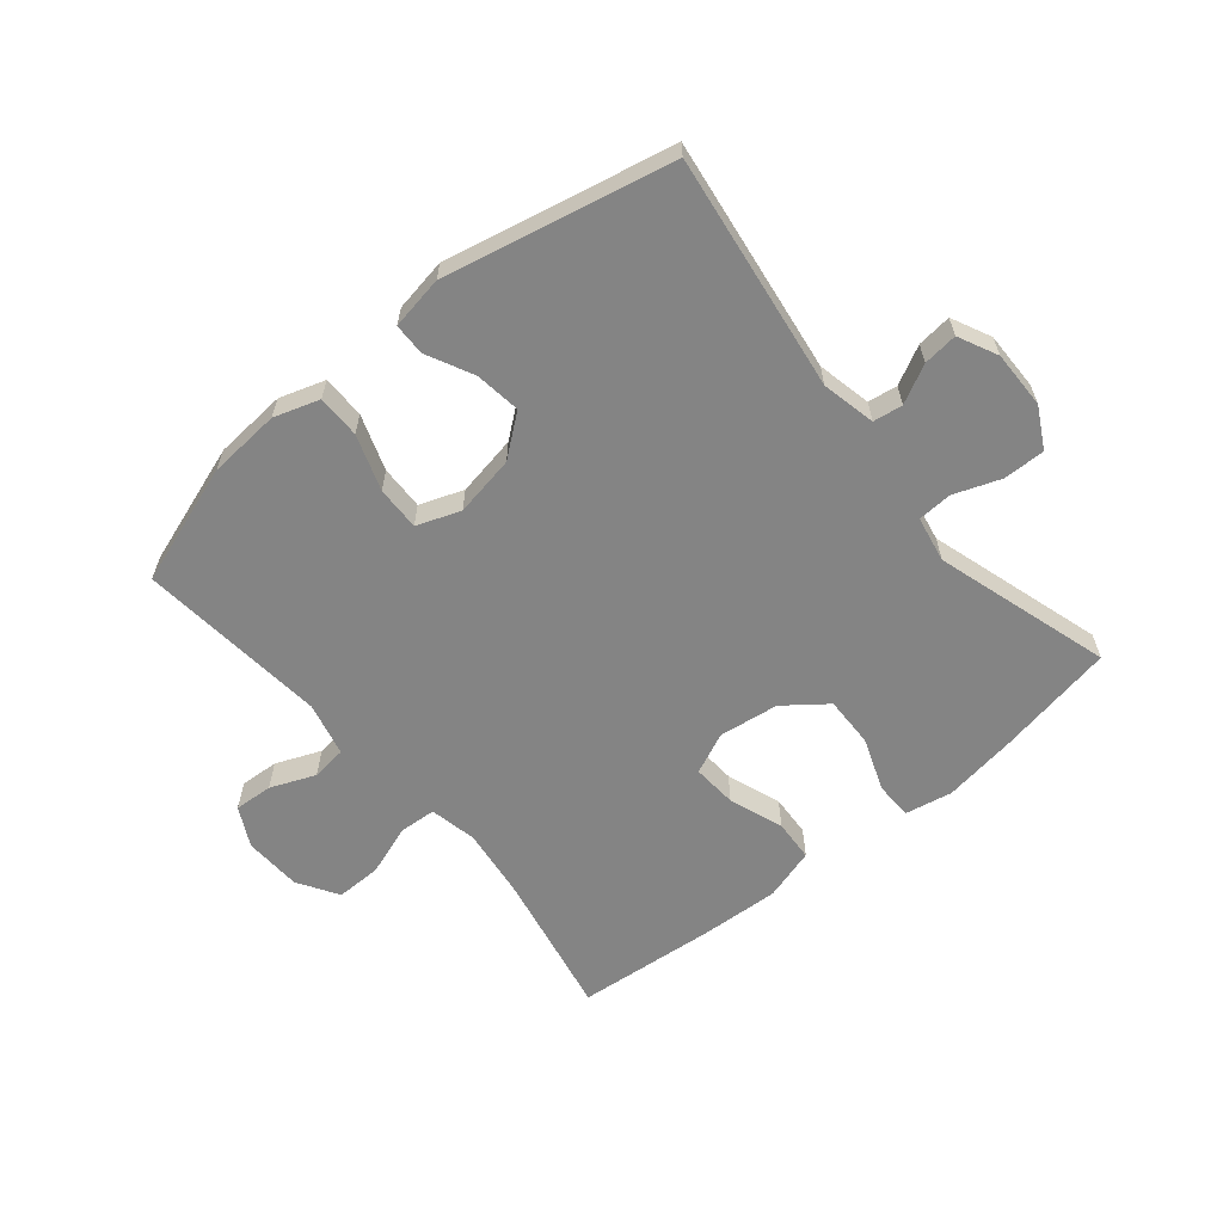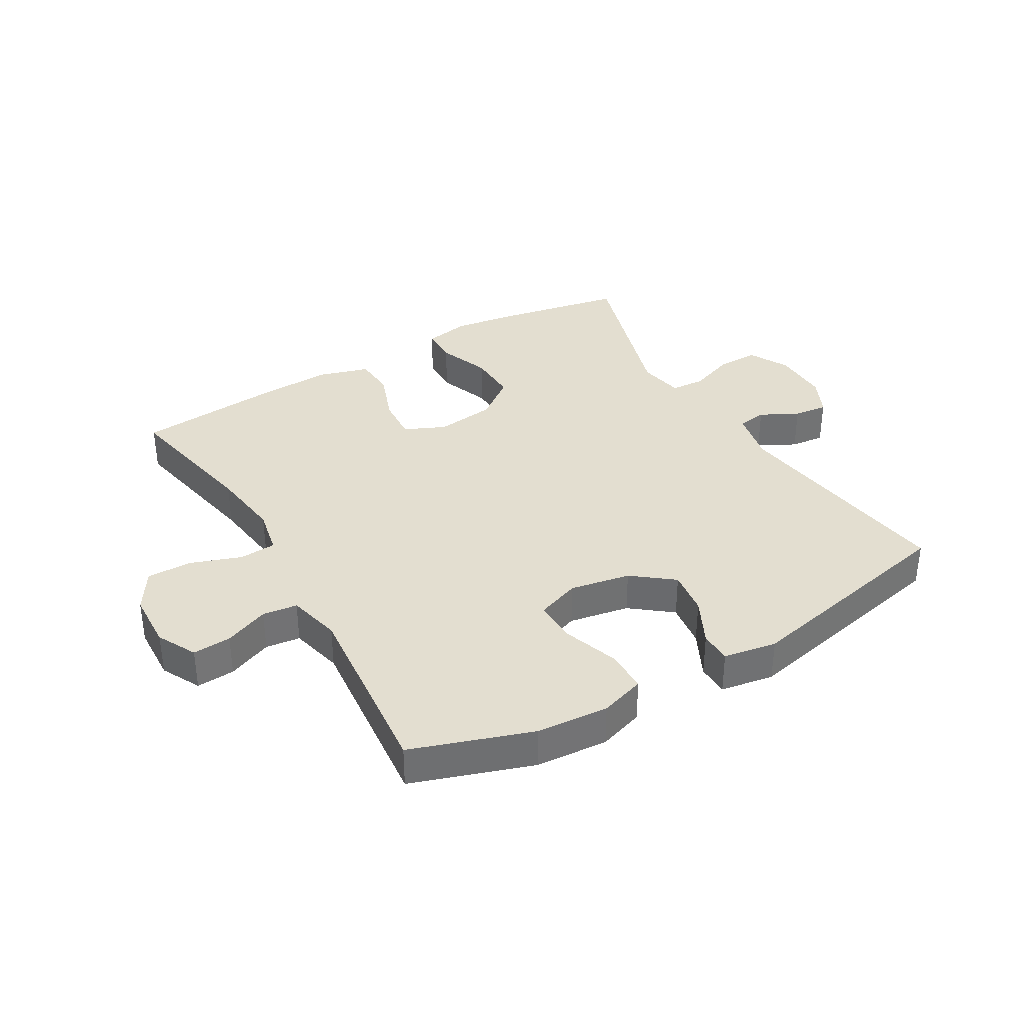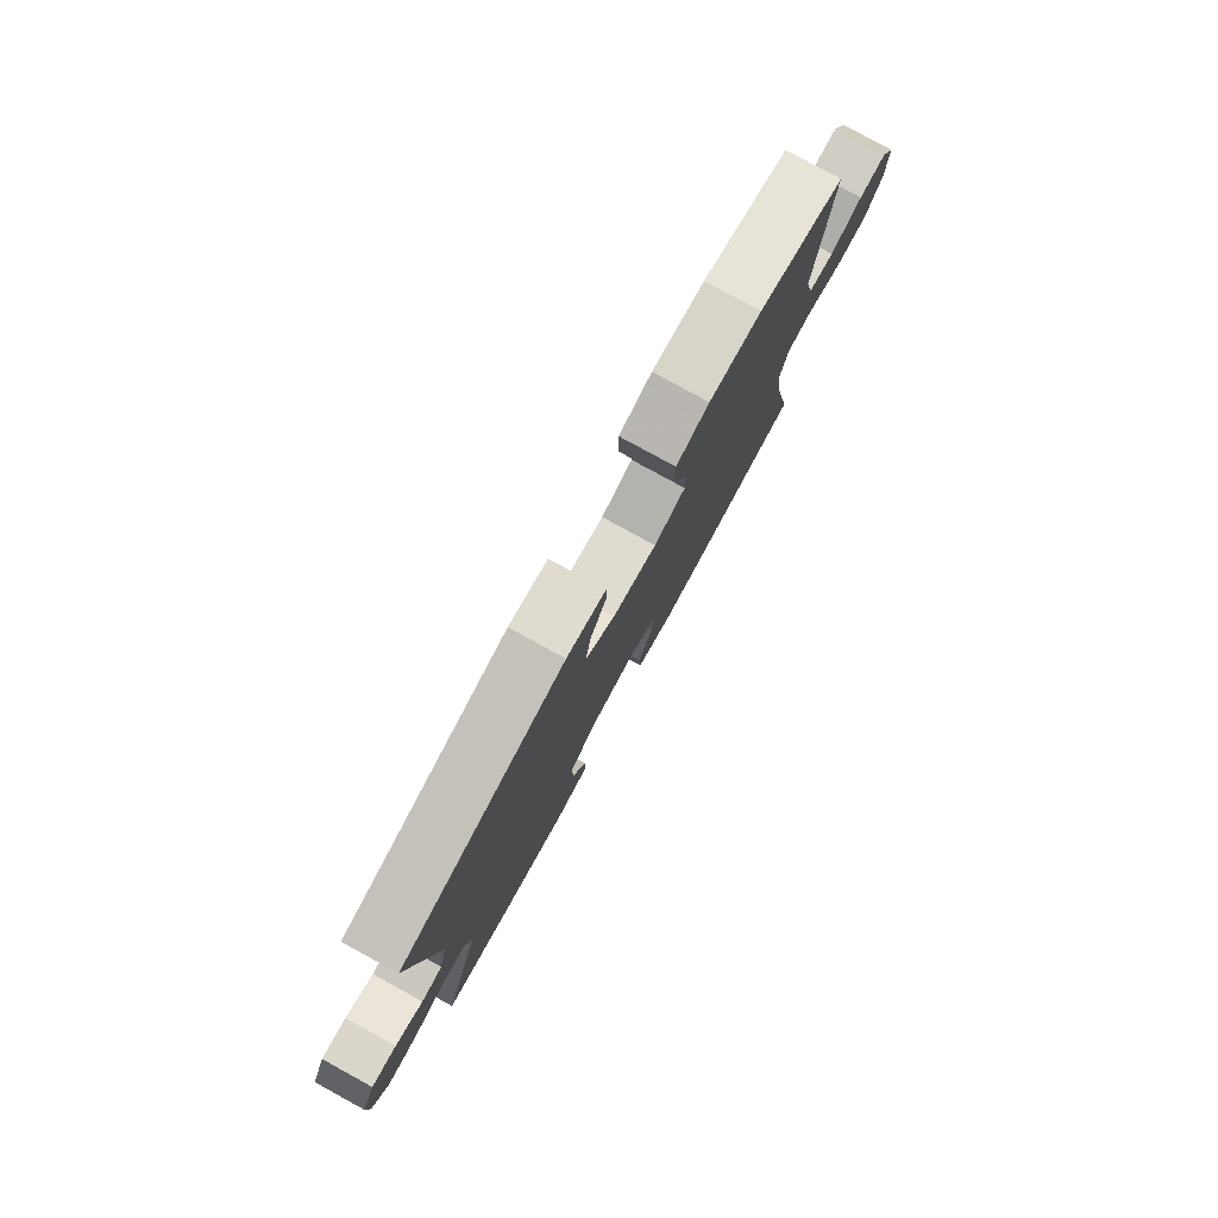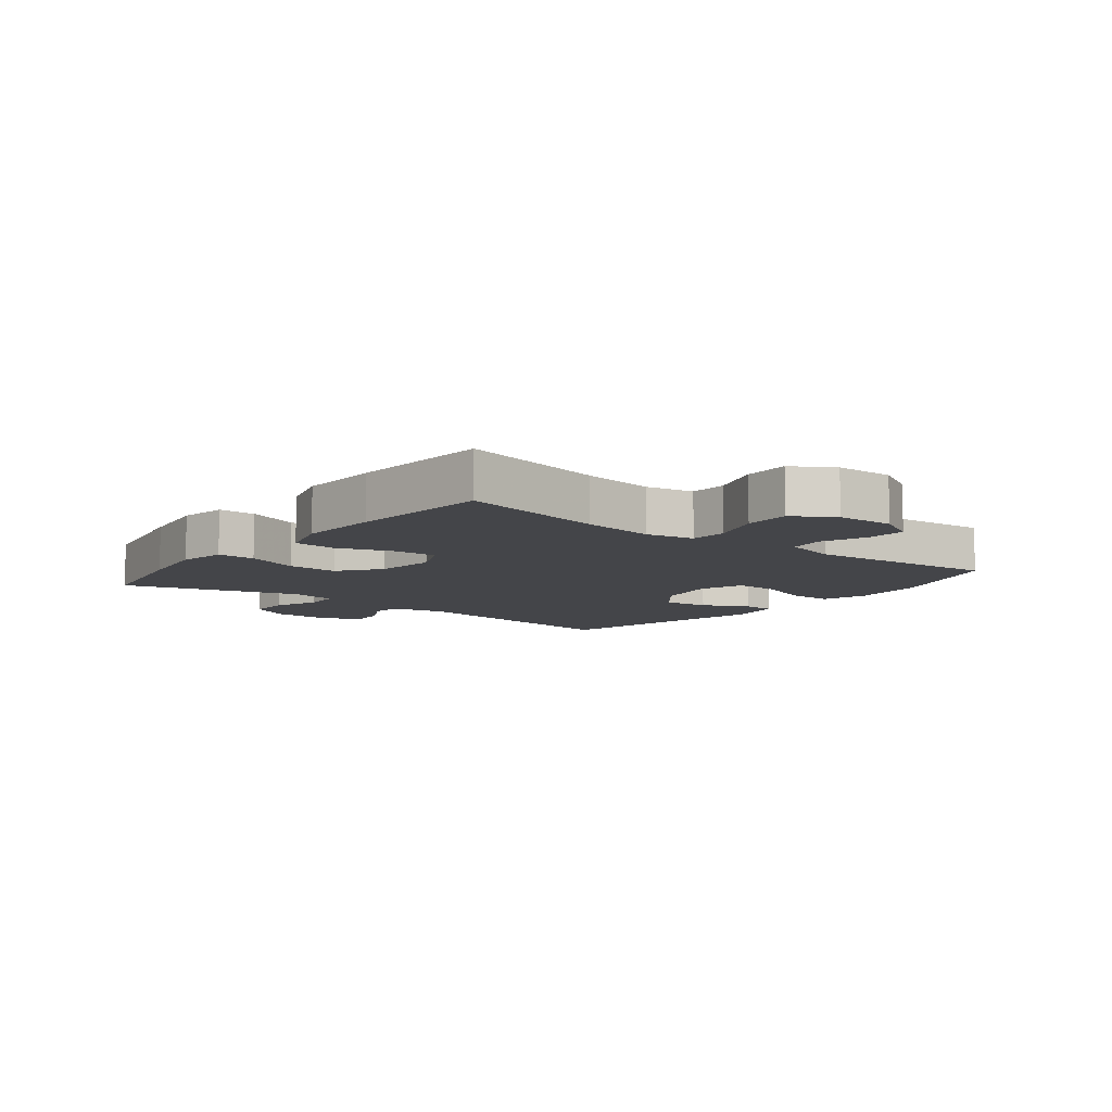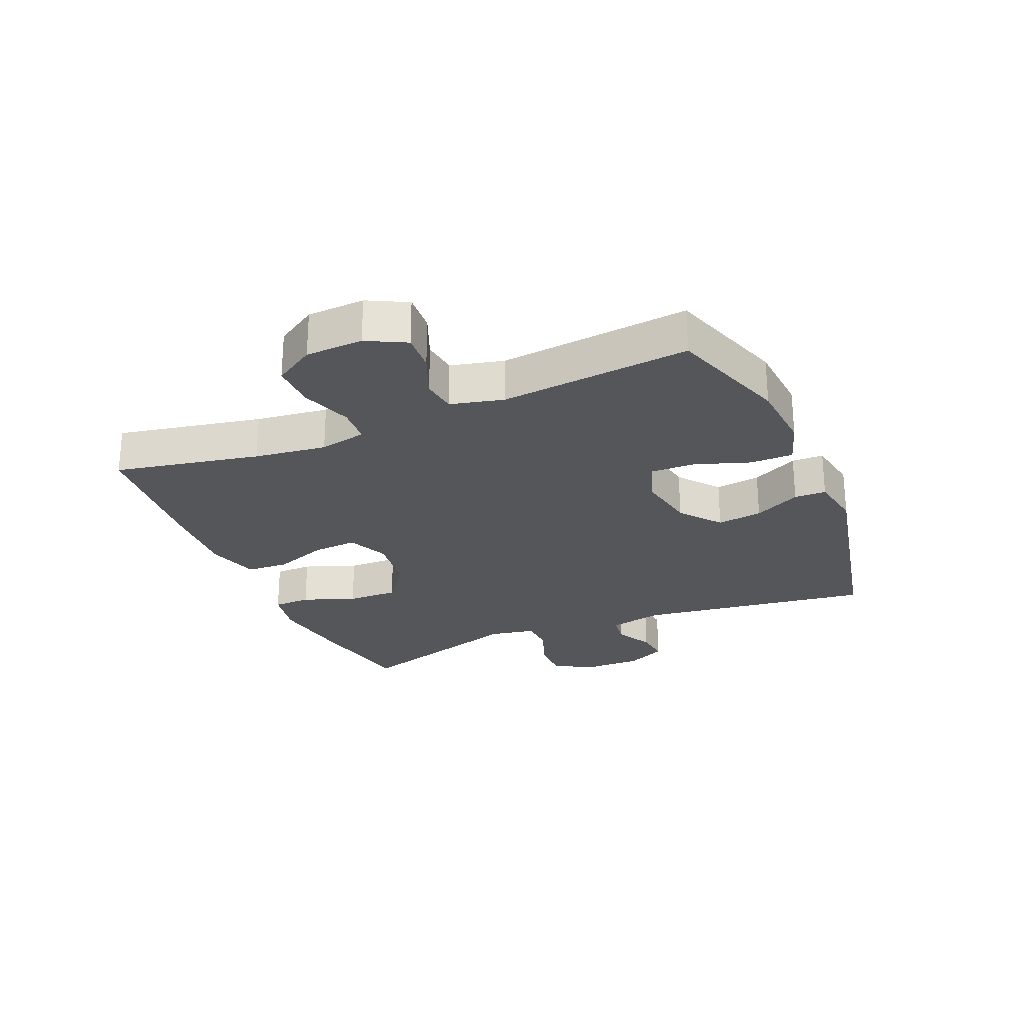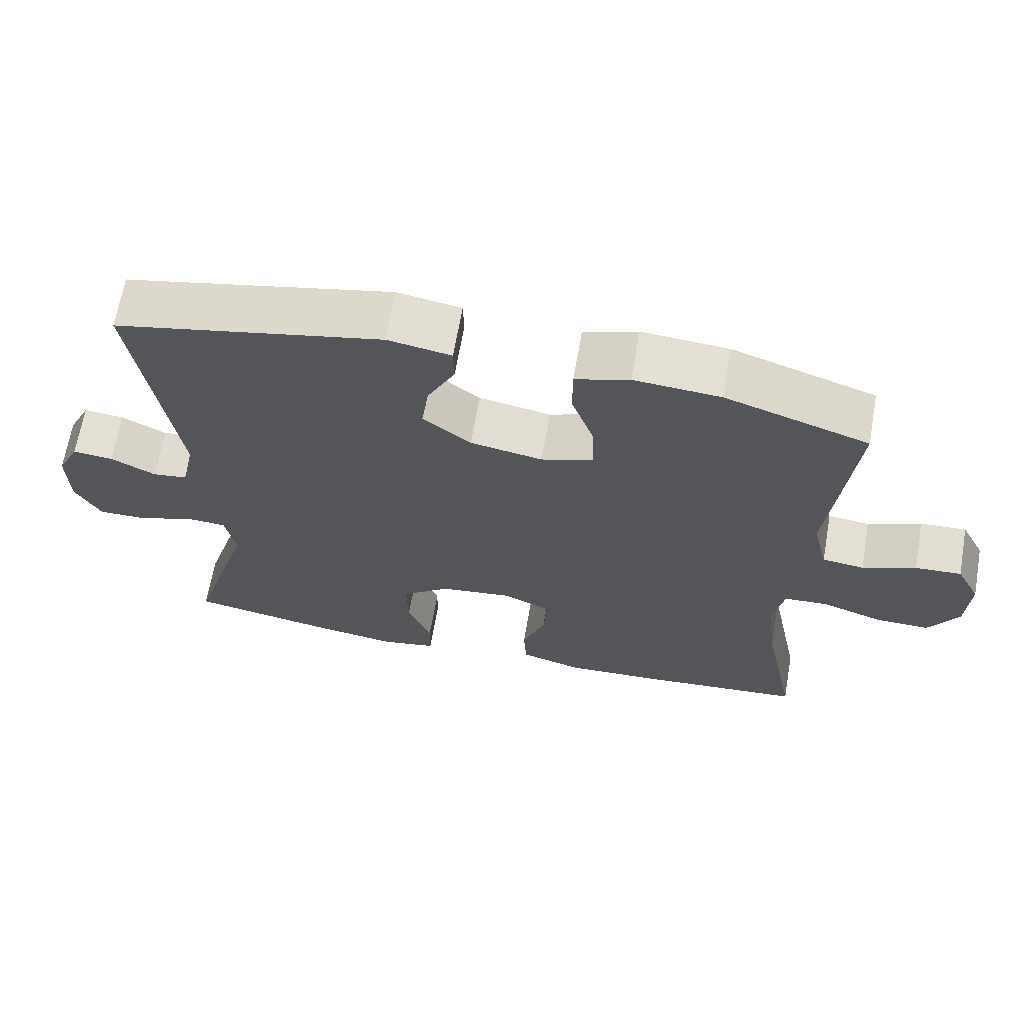
<metadata>
{"format":"obj","ext":"obj","renderer":"f3d","projection":"perspective","resolution":1024,"background":"white","views":[{"elev":-61.4,"azim":39.6,"up":"+Y"},{"elev":35.8,"azim":-30.3,"up":"+Y"},{"elev":79.8,"azim":118.7,"up":"+Z"},{"elev":-9.0,"azim":-128.3,"up":"+Y"},{"elev":-25.7,"azim":-66.9,"up":"+Y"},{"elev":66.5,"azim":-170.1,"up":"+Z"}]}
</metadata>
<code>
v 0.5 0.07 0.5
v 0.447 0.07 0.116
v 0.466 0.07 0.028
v 0.514 0.07 0.021
v 0.576 0.07 0.053
v 0.632 0.07 0.059
v 0.663 0.07 -0.005
v 0.662 0.07 -0.099
v 0.627 0.07 -0.165
v 0.559 0.07 -0.164
v 0.483 0.07 -0.136
v 0.427 0.07 -0.139
v 0.413 0.07 -0.214
v 0.5 0.07 -0.5
v 0.307 0.07 -0.536
v 0.187 0.07 -0.554
v 0.11 0.07 -0.539
v 0.109 0.07 -0.478
v 0.141 0.07 -0.392
v 0.143 0.07 -0.309
v 0.075 0.07 -0.257
v -0.023 0.07 -0.244
v -0.09 0.07 -0.274
v -0.085 0.07 -0.347
v -0.053 0.07 -0.435
v -0.057 0.07 -0.503
v -0.142 0.07 -0.528
v -0.273 0.07 -0.521
v -0.5 0.07 -0.5
v -0.453 0.07 -0.263
v -0.438 0.07 -0.145
v -0.454 0.07 -0.068
v -0.514 0.07 -0.064
v -0.597 0.07 -0.093
v -0.671 0.07 -0.094
v -0.712 0.07 -0.028
v -0.716 0.07 0.066
v -0.683 0.07 0.13
v -0.62 0.07 0.126
v -0.547 0.07 0.096
v -0.49 0.07 0.103
v -0.469 0.07 0.19
v -0.5 0.07 0.5
v -0.304 0.07 0.566
v -0.186 0.07 0.575
v -0.112 0.07 0.551
v -0.112 0.07 0.481
v -0.143 0.07 0.391
v -0.145 0.07 0.319
v -0.074 0.07 0.293
v 0.025 0.07 0.311
v 0.091 0.07 0.363
v 0.081 0.07 0.437
v 0.043 0.07 0.513
v 0.044 0.07 0.565
v 0.131 0.07 0.58
v 0.5 0 0.5
v 0.447 0 0.116
v 0.466 0 0.028
v 0.514 0 0.021
v 0.576 0 0.053
v 0.632 0 0.059
v 0.663 0 -0.005
v 0.662 0 -0.099
v 0.627 0 -0.165
v 0.559 0 -0.164
v 0.483 0 -0.136
v 0.427 0 -0.139
v 0.413 0 -0.214
v 0.5 0 -0.5
v 0.307 0 -0.536
v 0.187 0 -0.554
v 0.11 0 -0.539
v 0.109 0 -0.478
v 0.141 0 -0.392
v 0.143 0 -0.309
v 0.075 0 -0.257
v -0.023 0 -0.244
v -0.09 0 -0.274
v -0.085 0 -0.347
v -0.053 0 -0.435
v -0.057 0 -0.503
v -0.142 0 -0.528
v -0.273 0 -0.521
v -0.5 0 -0.5
v -0.453 0 -0.263
v -0.438 0 -0.145
v -0.454 0 -0.068
v -0.514 0 -0.064
v -0.597 0 -0.093
v -0.671 0 -0.094
v -0.712 0 -0.028
v -0.716 0 0.066
v -0.683 0 0.13
v -0.62 0 0.126
v -0.547 0 0.096
v -0.49 0 0.103
v -0.469 0 0.19
v -0.5 0 0.5
v -0.304 0 0.566
v -0.186 0 0.575
v -0.112 0 0.551
v -0.112 0 0.481
v -0.143 0 0.391
v -0.145 0 0.319
v -0.074 0 0.293
v 0.025 0 0.311
v 0.091 0 0.363
v 0.081 0 0.437
v 0.043 0 0.513
v 0.044 0 0.565
v 0.131 0 0.58
f 53 54 55 56
f 52 53 56 1
f 51 52 1 2
f 50 51 2 3
f 49 50 3
f 45 46 47 48
f 45 48 49
f 42 43 44 45
f 41 42 45 49
f 37 38 39 40
f 37 40 41
f 36 37 41
f 33 34 35 36
f 32 33 36 41
f 27 28 29 30
f 27 30 31
f 24 25 26 27
f 23 24 27 31
f 22 23 31 32
f 16 17 18 19
f 16 19 20
f 13 14 15 16
f 12 13 16 20
f 8 9 10 11
f 8 11 12
f 7 8 12
f 4 5 6 7
f 3 4 7 12
f 21 22 32 41
f 21 41 49 3
f 3 12 20 21
f 112 111 110 109
f 57 112 109 108
f 58 57 108 107
f 59 58 107 106
f 59 106 105
f 104 103 102 101
f 105 104 101
f 101 100 99 98
f 105 101 98 97
f 96 95 94 93
f 97 96 93
f 97 93 92
f 92 91 90 89
f 97 92 89 88
f 86 85 84 83
f 87 86 83
f 83 82 81 80
f 87 83 80 79
f 88 87 79 78
f 75 74 73 72
f 76 75 72
f 72 71 70 69
f 76 72 69 68
f 67 66 65 64
f 68 67 64
f 68 64 63
f 63 62 61 60
f 68 63 60 59
f 97 88 78 77
f 59 105 97 77
f 77 76 68 59
f 1 57 58 2
f 2 58 59 3
f 3 59 60 4
f 4 60 61 5
f 5 61 62 6
f 6 62 63 7
f 7 63 64 8
f 8 64 65 9
f 9 65 66 10
f 10 66 67 11
f 11 67 68 12
f 12 68 69 13
f 13 69 70 14
f 14 70 71 15
f 15 71 72 16
f 16 72 73 17
f 17 73 74 18
f 18 74 75 19
f 19 75 76 20
f 20 76 77 21
f 21 77 78 22
f 22 78 79 23
f 23 79 80 24
f 24 80 81 25
f 25 81 82 26
f 26 82 83 27
f 27 83 84 28
f 28 84 85 29
f 29 85 86 30
f 30 86 87 31
f 31 87 88 32
f 32 88 89 33
f 33 89 90 34
f 34 90 91 35
f 35 91 92 36
f 36 92 93 37
f 37 93 94 38
f 38 94 95 39
f 39 95 96 40
f 40 96 97 41
f 41 97 98 42
f 42 98 99 43
f 43 99 100 44
f 44 100 101 45
f 45 101 102 46
f 46 102 103 47
f 47 103 104 48
f 48 104 105 49
f 49 105 106 50
f 50 106 107 51
f 51 107 108 52
f 52 108 109 53
f 53 109 110 54
f 54 110 111 55
f 55 111 112 56
f 56 112 57 1

</code>
